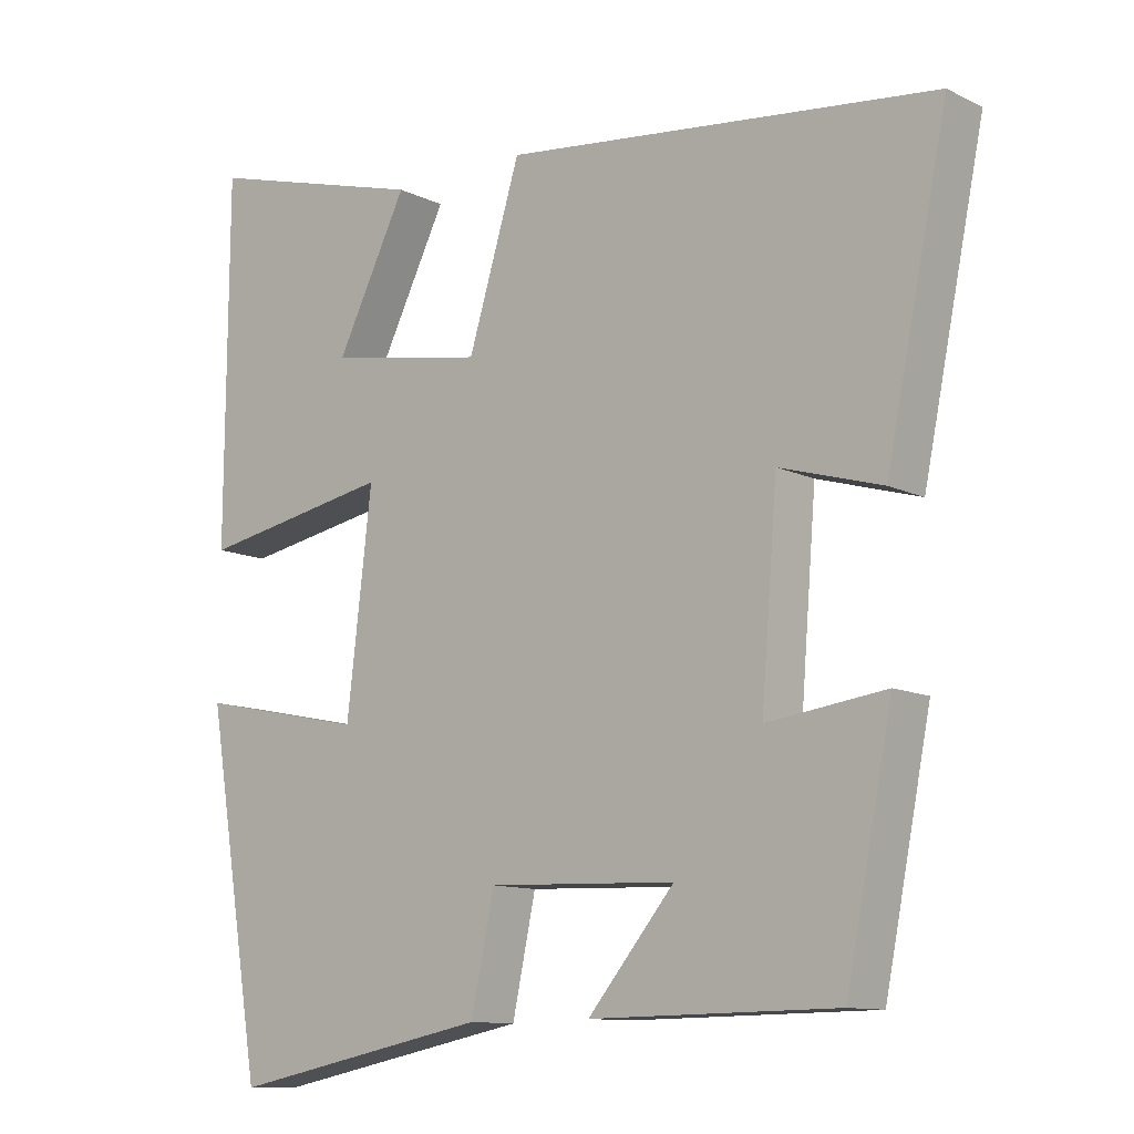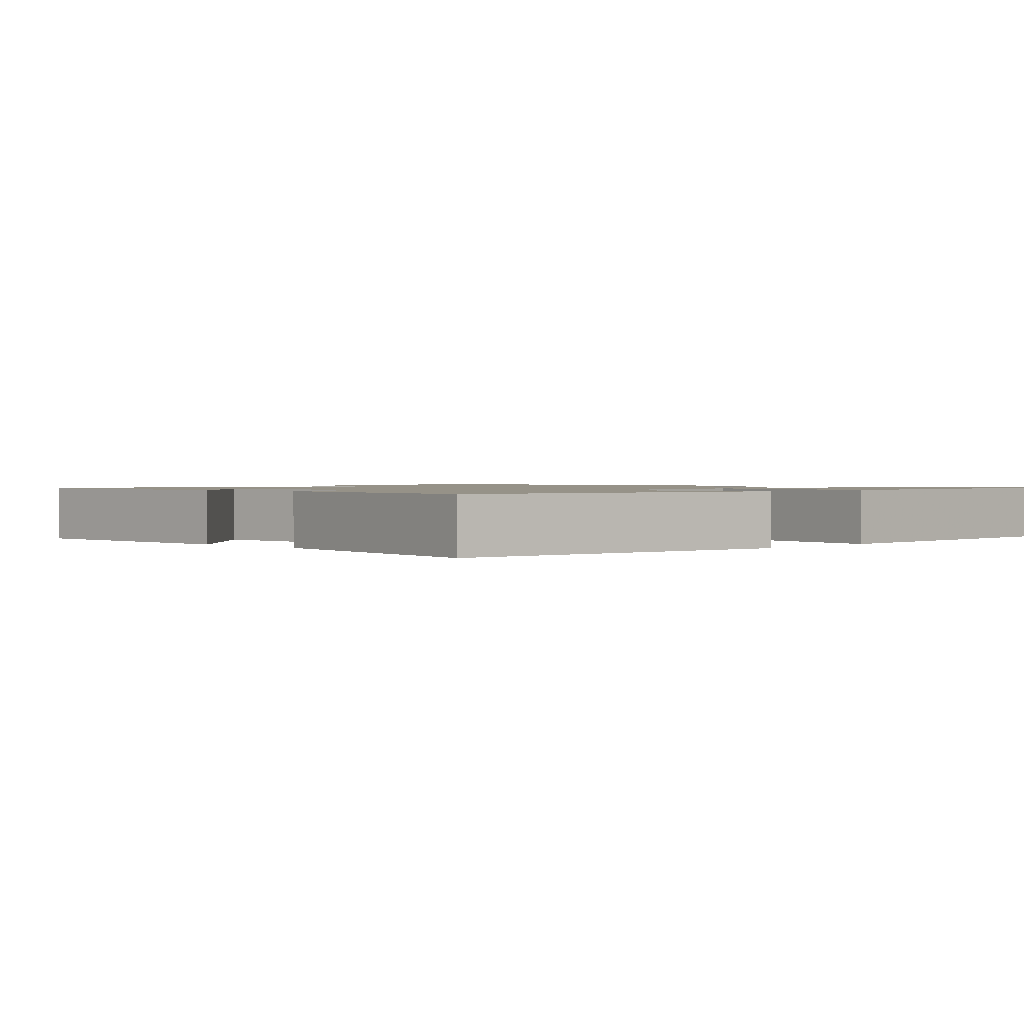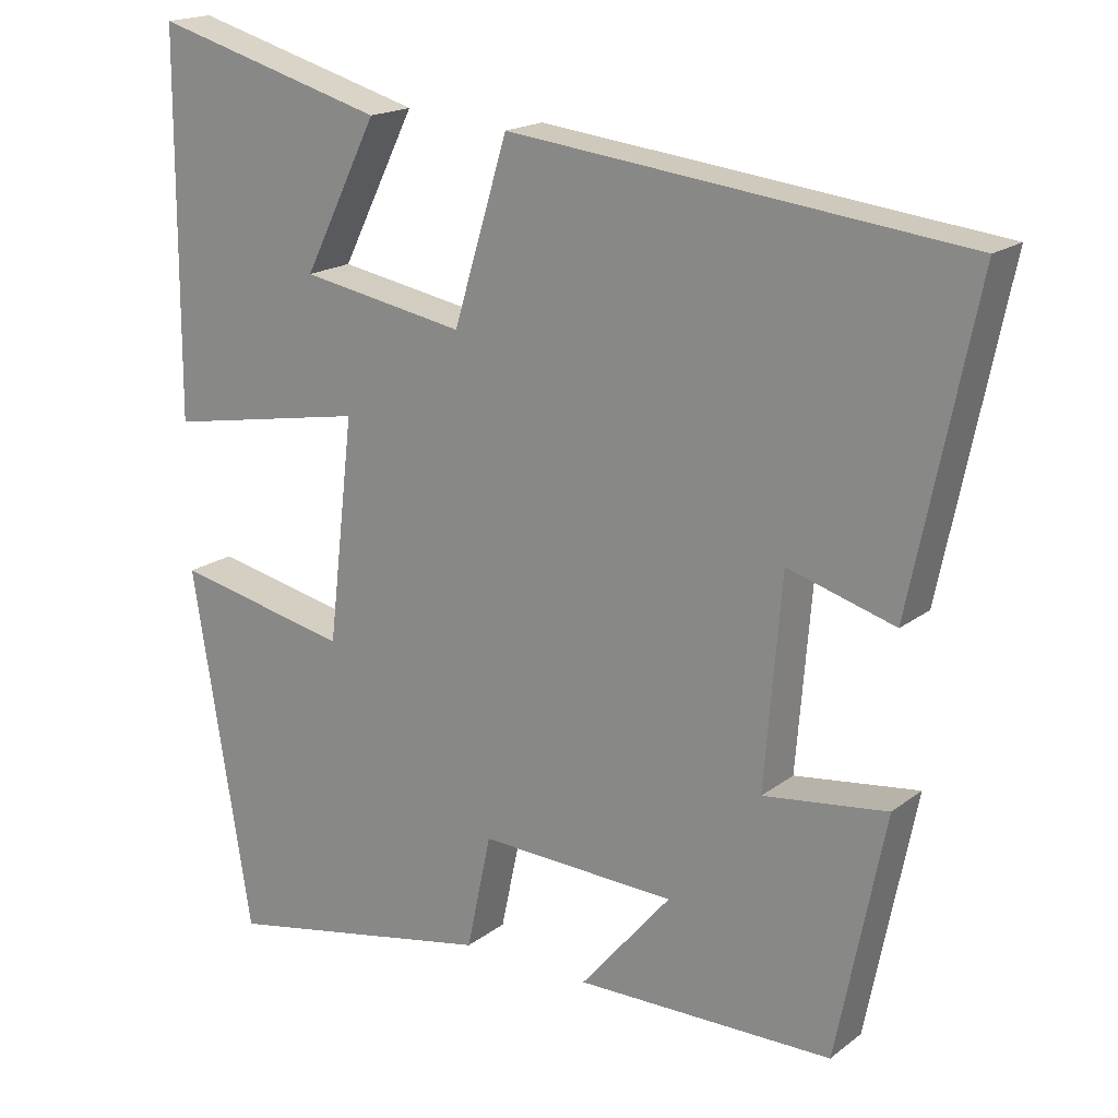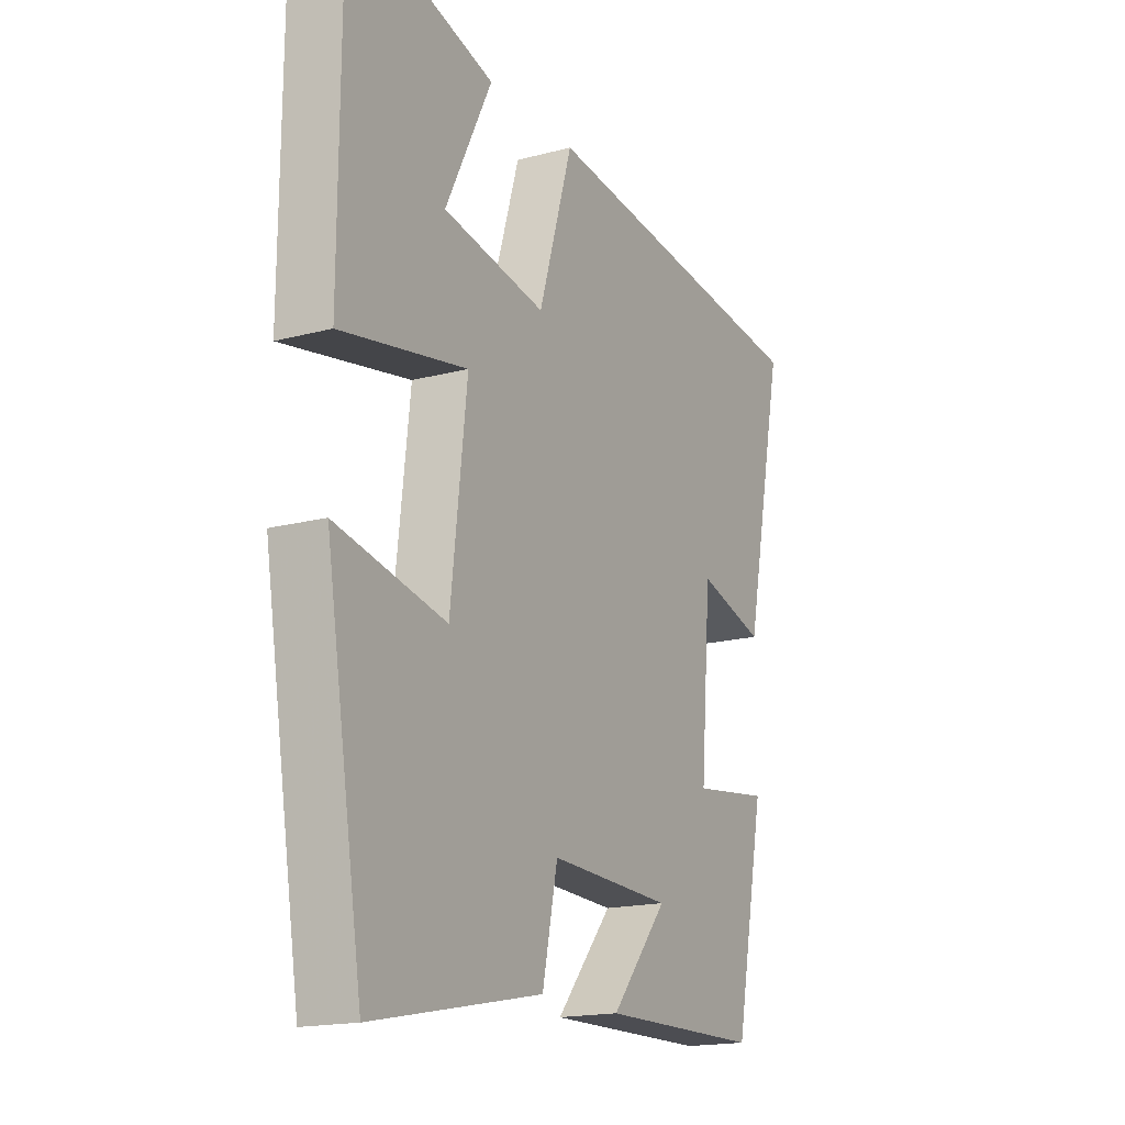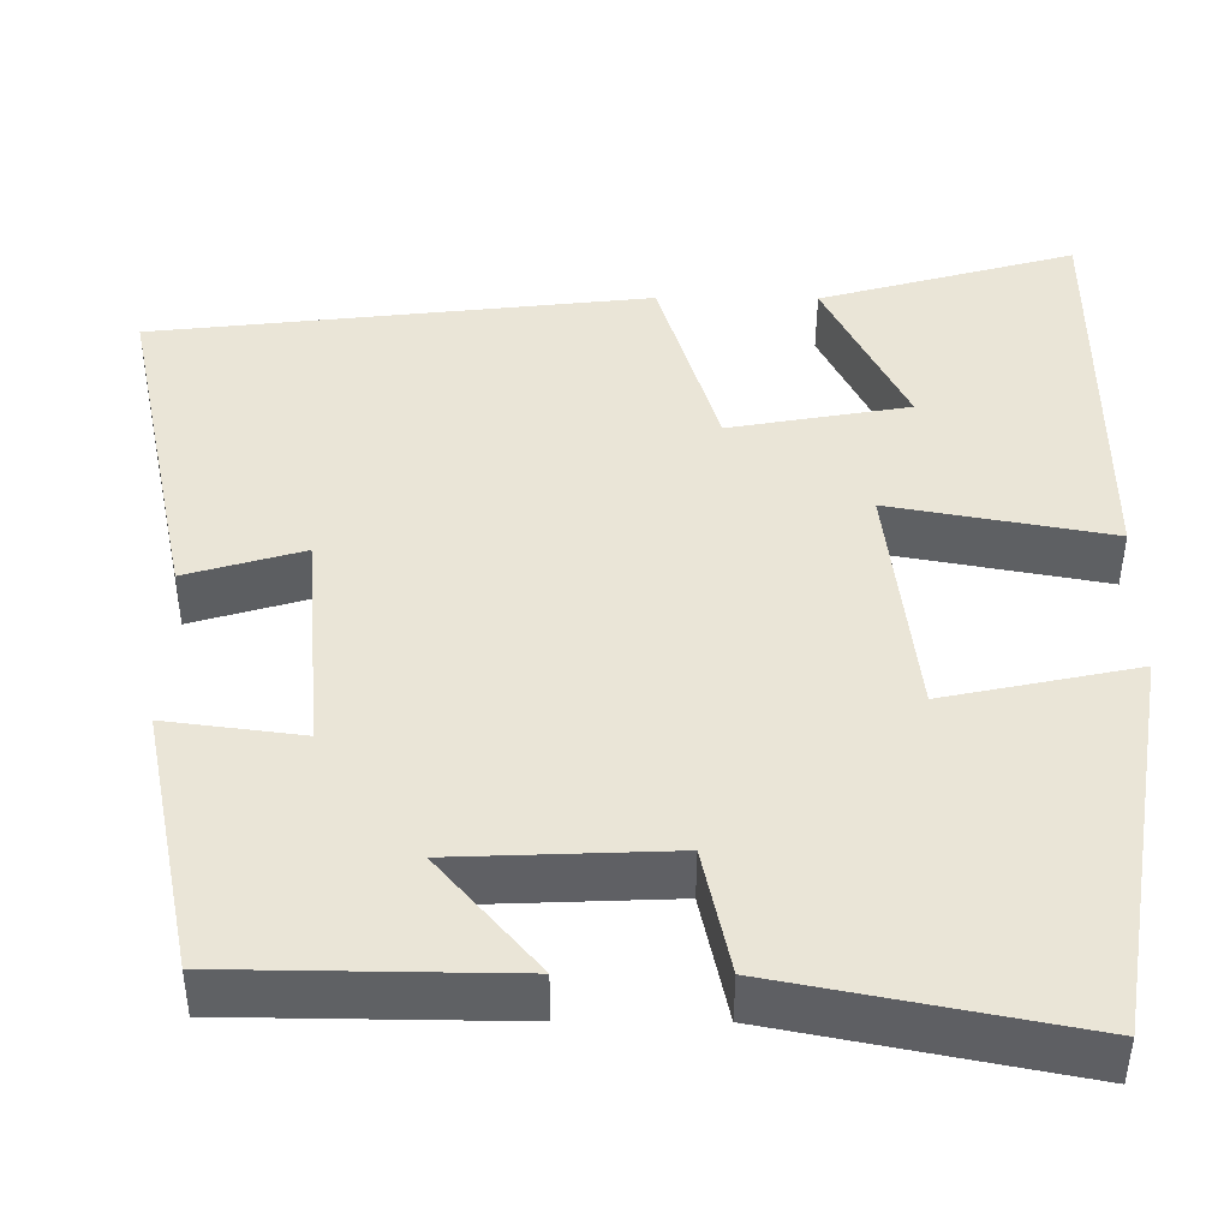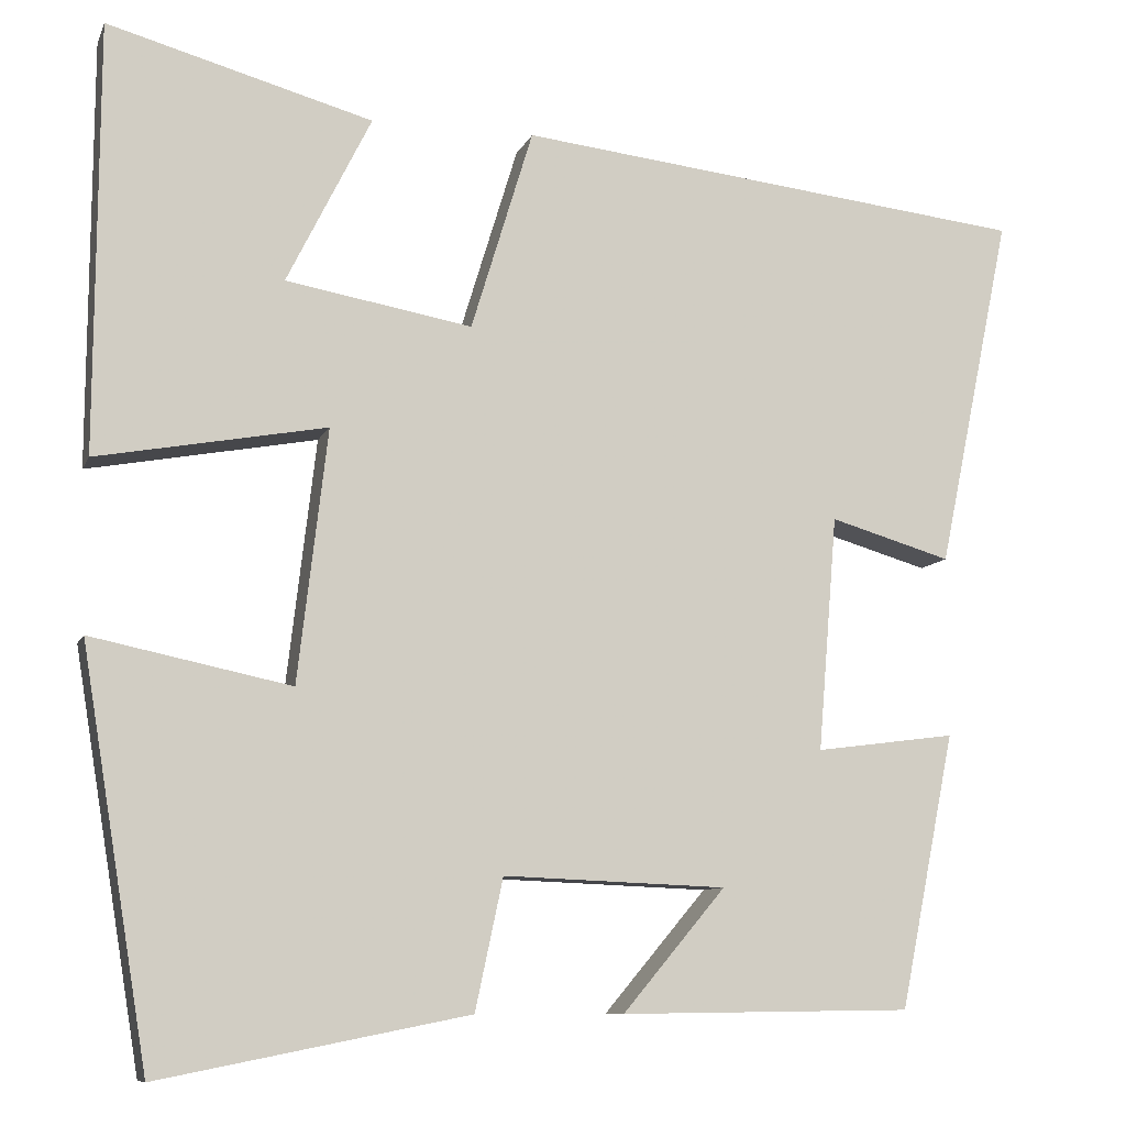
<metadata>
{"format":"obj","ext":"obj","renderer":"f3d","projection":"perspective","resolution":1024,"background":"white","views":[{"elev":-11.3,"azim":40.5,"up":"+Z"},{"elev":1.2,"azim":-136.5,"up":"+Y"},{"elev":18.1,"azim":35.1,"up":"+Z"},{"elev":-17.1,"azim":-62.0,"up":"+Z"},{"elev":-46.0,"azim":179.7,"up":"+Z"},{"elev":-9.2,"azim":-15.9,"up":"+Z"}]}
</metadata>
<code>
v 0.437 0.07 -0.496
v 0.102 0.07 -0.5
v 0.22 0.07 -0.36
v -0.036 0.07 -0.35
v -0.068 0.07 -0.5
v -0.423 0.07 -0.57
v -0.5 0.07 -0.1
v -0.271 0.07 -0.148
v -0.237 0.07 0.142
v -0.5 0.07 0.094
v -0.497 0.07 0.585
v -0.193 0.07 0.5
v -0.29 0.07 0.306
v -0.076 0.07 0.268
v -0.005 0.07 0.5
v 0.584 0.07 0.433
v 0.5 0.07 0.027
v 0.361 0.07 0.068
v 0.339 0.07 -0.202
v 0.5 0.07 -0.181
v 0.437 0 -0.496
v 0.102 0 -0.5
v 0.22 0 -0.36
v -0.036 0 -0.35
v -0.068 0 -0.5
v -0.423 0 -0.57
v -0.5 0 -0.1
v -0.271 0 -0.148
v -0.237 0 0.142
v -0.5 0 0.094
v -0.497 0 0.585
v -0.193 0 0.5
v -0.29 0 0.306
v -0.076 0 0.268
v -0.005 0 0.5
v 0.584 0 0.433
v 0.5 0 0.027
v 0.361 0 0.068
v 0.339 0 -0.202
v 0.5 0 -0.181
f 19 20 1
f 16 17 18
f 15 16 18
f 14 15 18
f 13 14 18 19
f 10 11 12 13
f 9 10 13
f 9 13 19 1
f 6 7 8
f 5 6 8
f 4 5 8
f 3 4 8 9
f 1 2 3
f 1 3 9
f 21 40 39
f 38 37 36
f 38 36 35
f 38 35 34
f 39 38 34 33
f 33 32 31 30
f 33 30 29
f 21 39 33 29
f 28 27 26
f 28 26 25
f 28 25 24
f 29 28 24 23
f 23 22 21
f 29 23 21
f 1 21 22 2
f 2 22 23 3
f 3 23 24 4
f 4 24 25 5
f 5 25 26 6
f 6 26 27 7
f 7 27 28 8
f 8 28 29 9
f 9 29 30 10
f 10 30 31 11
f 11 31 32 12
f 12 32 33 13
f 13 33 34 14
f 14 34 35 15
f 15 35 36 16
f 16 36 37 17
f 17 37 38 18
f 18 38 39 19
f 19 39 40 20
f 20 40 21 1

</code>
